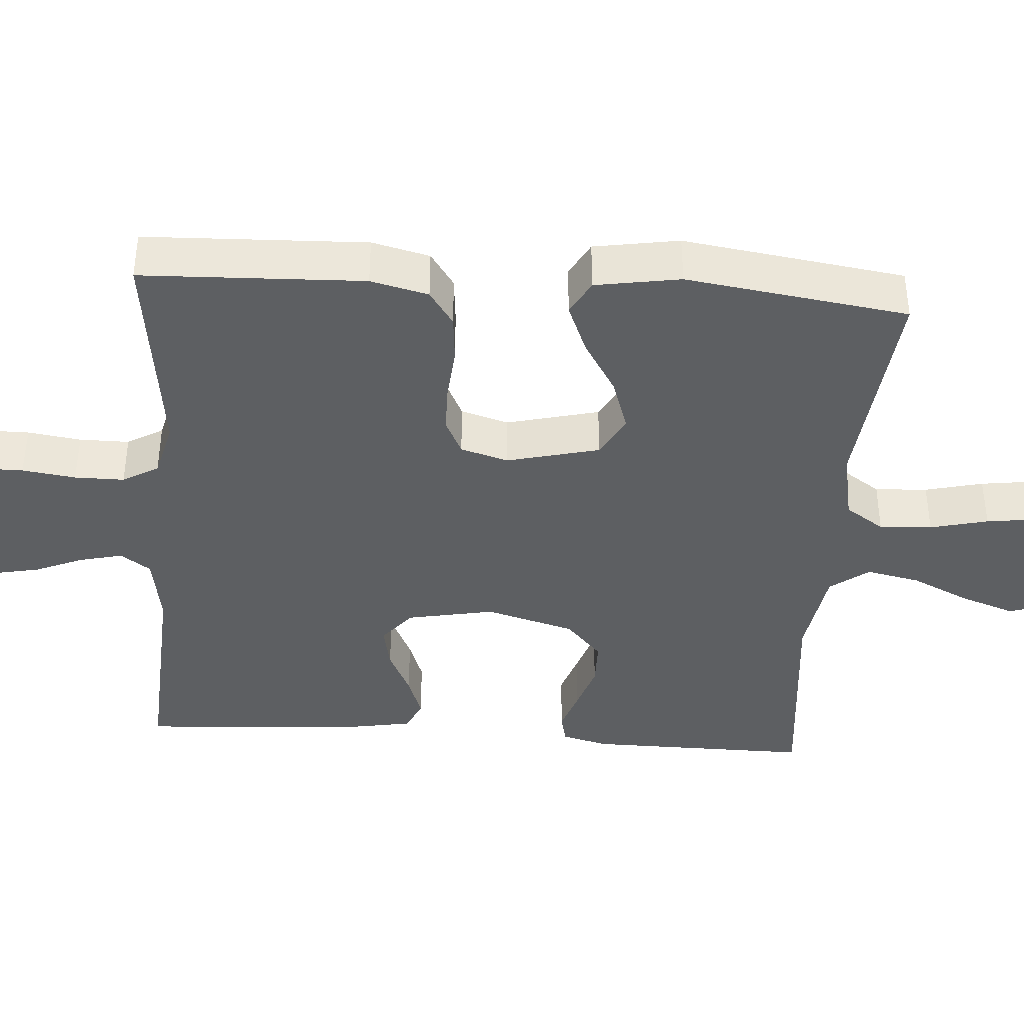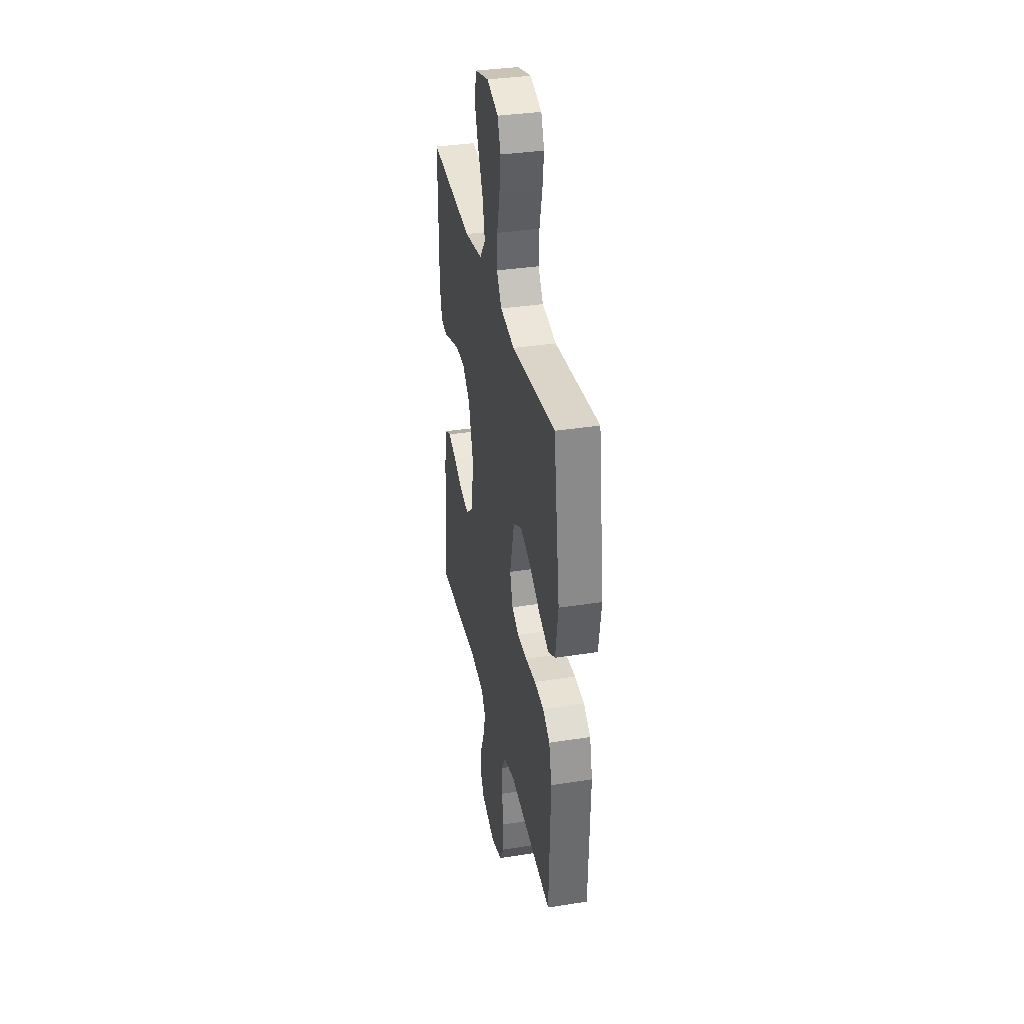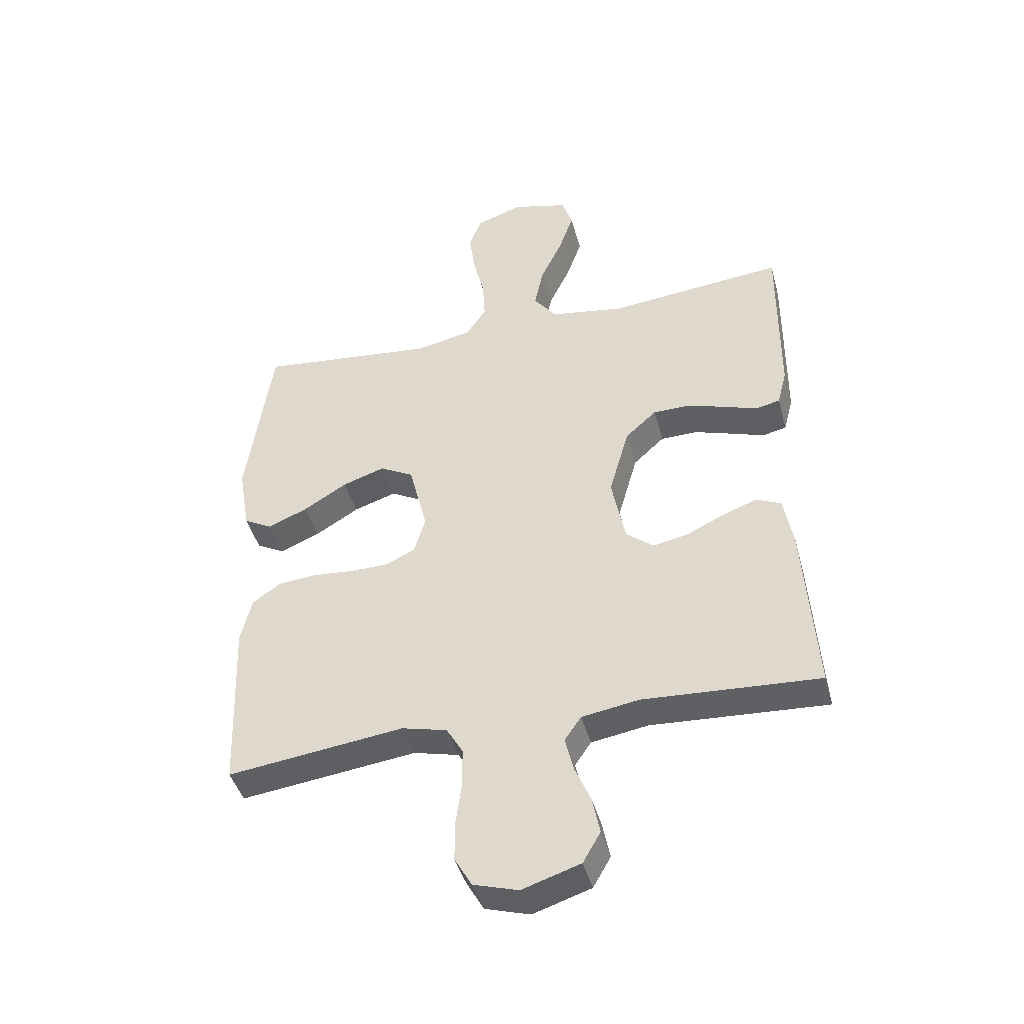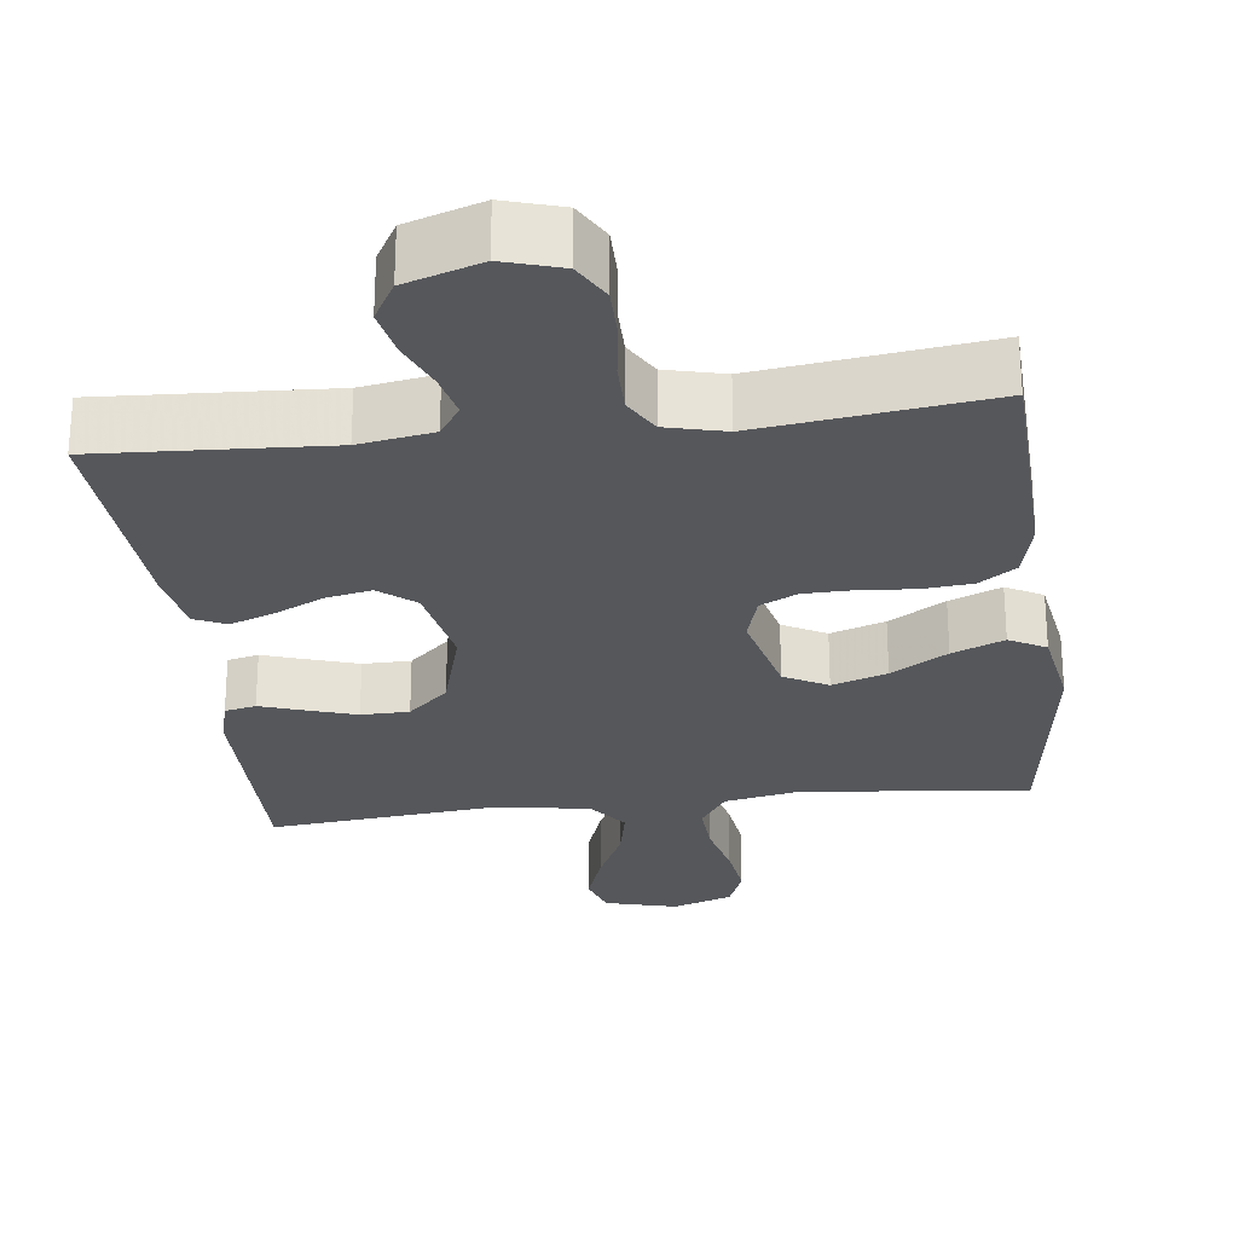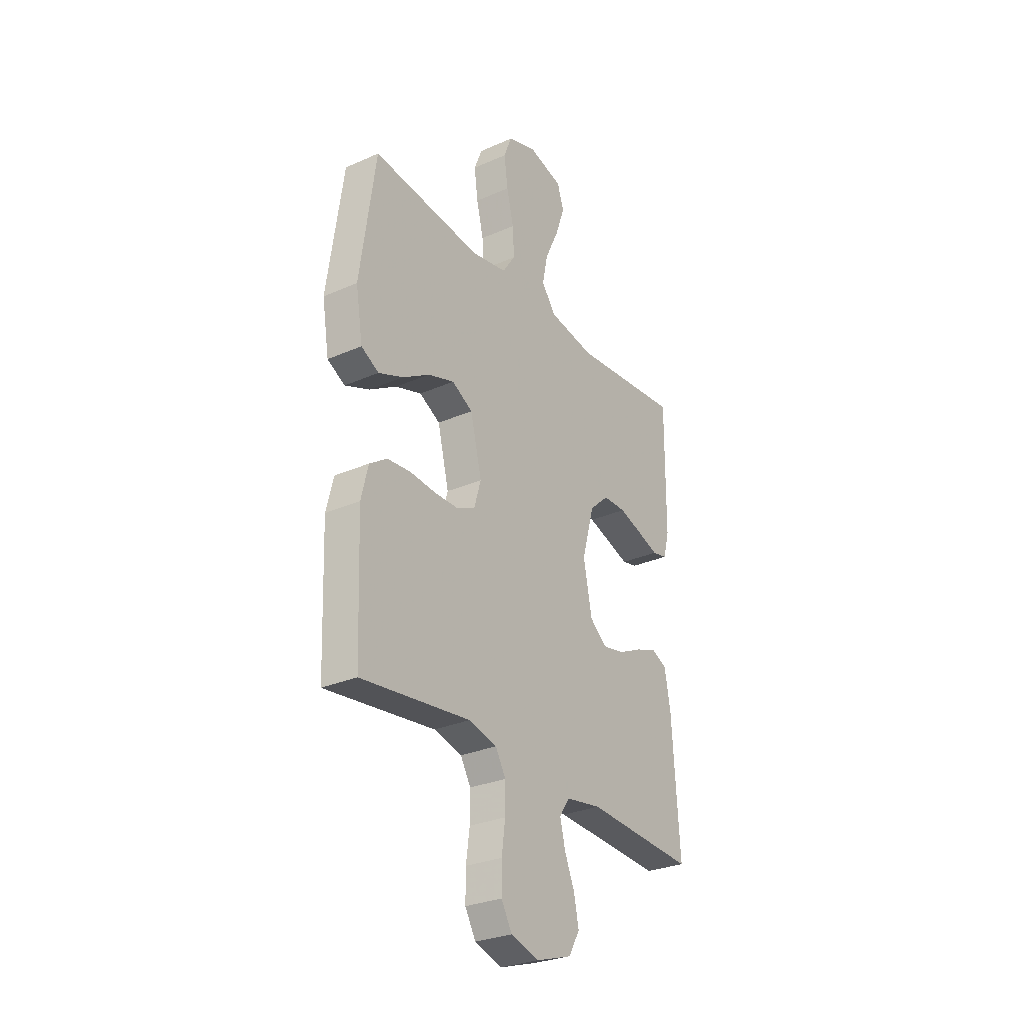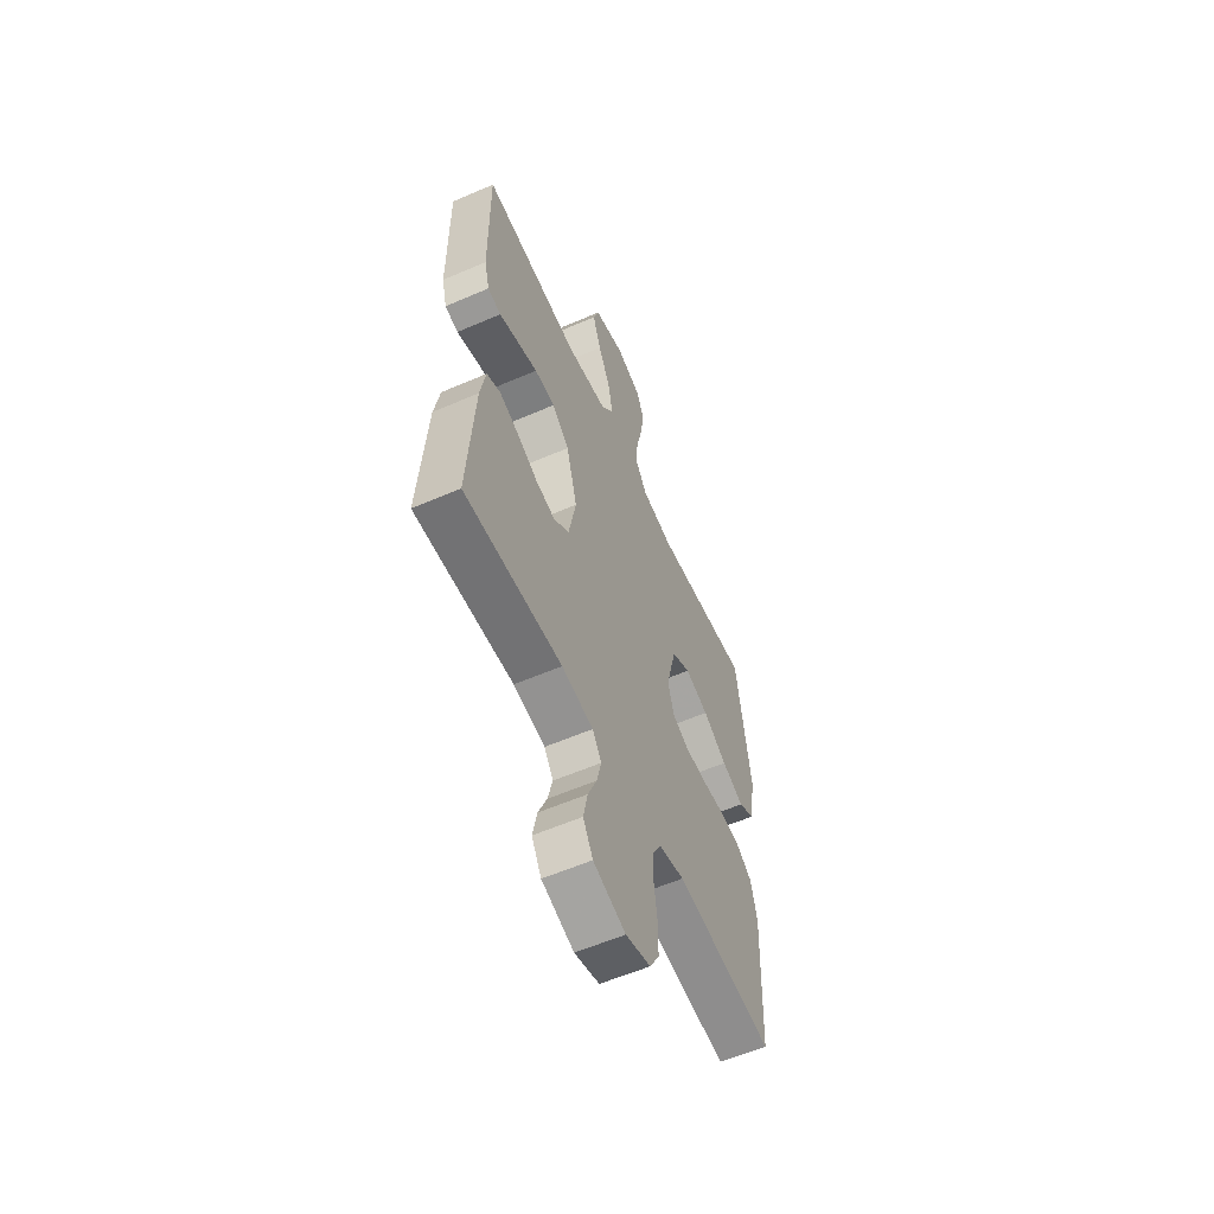
<metadata>
{"format":"obj","ext":"obj","renderer":"f3d","projection":"perspective","resolution":1024,"background":"white","views":[{"elev":-39.7,"azim":-94.1,"up":"+Y"},{"elev":35.1,"azim":-101.8,"up":"+Z"},{"elev":-43.3,"azim":14.9,"up":"+Z"},{"elev":-27.0,"azim":-173.0,"up":"+Y"},{"elev":-29.0,"azim":-56.7,"up":"+Z"},{"elev":-58.5,"azim":114.1,"up":"+Z"}]}
</metadata>
<code>
v 0.5 0.07 0.5
v 0.498 0.07 0.2
v 0.482 0.07 0.138
v 0.441 0.07 0.129
v 0.384 0.07 0.148
v 0.319 0.07 0.169
v 0.256 0.07 0.168
v 0.203 0.07 0.12
v 0.169 0.07 0
v 0.192 0.07 -0.118
v 0.239 0.07 -0.156
v 0.299 0.07 -0.144
v 0.364 0.07 -0.113
v 0.422 0.07 -0.092
v 0.464 0.07 -0.111
v 0.48 0.07 -0.2
v 0.5 0.07 -0.5
v 0.2 0.07 -0.483
v 0.103 0.07 -0.499
v 0.075 0.07 -0.54
v 0.089 0.07 -0.598
v 0.116 0.07 -0.662
v 0.129 0.07 -0.726
v 0.099 0.07 -0.778
v 0 0.07 -0.81
v -0.076 0.07 -0.787
v -0.105 0.07 -0.736
v -0.105 0.07 -0.668
v -0.095 0.07 -0.596
v -0.095 0.07 -0.529
v -0.123 0.07 -0.481
v -0.2 0.07 -0.462
v -0.5 0.07 -0.5
v -0.511 0.07 -0.2
v -0.492 0.07 -0.122
v -0.444 0.07 -0.089
v -0.379 0.07 -0.083
v -0.308 0.07 -0.089
v -0.242 0.07 -0.088
v -0.193 0.07 -0.064
v -0.174 0.07 0
v -0.205 0.07 0.125
v -0.262 0.07 0.156
v -0.334 0.07 0.132
v -0.408 0.07 0.087
v -0.476 0.07 0.059
v -0.524 0.07 0.085
v -0.543 0.07 0.2
v -0.5 0.07 0.5
v -0.2 0.07 0.469
v -0.103 0.07 0.488
v -0.068 0.07 0.54
v -0.072 0.07 0.611
v -0.091 0.07 0.689
v -0.101 0.07 0.763
v -0.079 0.07 0.819
v 0 0.07 0.846
v 0.095 0.07 0.821
v 0.113 0.07 0.766
v 0.087 0.07 0.692
v 0.05 0.07 0.614
v 0.035 0.07 0.542
v 0.074 0.07 0.49
v 0.2 0.07 0.47
v 0.5 0 0.5
v 0.498 0 0.2
v 0.482 0 0.138
v 0.441 0 0.129
v 0.384 0 0.148
v 0.319 0 0.169
v 0.256 0 0.168
v 0.203 0 0.12
v 0.169 0 0
v 0.192 0 -0.118
v 0.239 0 -0.156
v 0.299 0 -0.144
v 0.364 0 -0.113
v 0.422 0 -0.092
v 0.464 0 -0.111
v 0.48 0 -0.2
v 0.5 0 -0.5
v 0.2 0 -0.483
v 0.103 0 -0.499
v 0.075 0 -0.54
v 0.089 0 -0.598
v 0.116 0 -0.662
v 0.129 0 -0.726
v 0.099 0 -0.778
v 0 0 -0.81
v -0.076 0 -0.787
v -0.105 0 -0.736
v -0.105 0 -0.668
v -0.095 0 -0.596
v -0.095 0 -0.529
v -0.123 0 -0.481
v -0.2 0 -0.462
v -0.5 0 -0.5
v -0.511 0 -0.2
v -0.492 0 -0.122
v -0.444 0 -0.089
v -0.379 0 -0.083
v -0.308 0 -0.089
v -0.242 0 -0.088
v -0.193 0 -0.064
v -0.174 0 0
v -0.205 0 0.125
v -0.262 0 0.156
v -0.334 0 0.132
v -0.408 0 0.087
v -0.476 0 0.059
v -0.524 0 0.085
v -0.543 0 0.2
v -0.5 0 0.5
v -0.2 0 0.469
v -0.103 0 0.488
v -0.068 0 0.54
v -0.072 0 0.611
v -0.091 0 0.689
v -0.101 0 0.763
v -0.079 0 0.819
v 0 0 0.846
v 0.095 0 0.821
v 0.113 0 0.766
v 0.087 0 0.692
v 0.05 0 0.614
v 0.035 0 0.542
v 0.074 0 0.49
v 0.2 0 0.47
f 58 59 60 61
f 56 57 58 61
f 56 61 62
f 53 54 55 56
f 52 53 56 62
f 51 52 62 63
f 47 48 49 50
f 44 45 46 47
f 43 44 47 50
f 42 43 50 51
f 35 36 37 38
f 35 38 39
f 32 33 34 35
f 31 32 35 39
f 30 31 39 40
f 26 27 28 29
f 26 29 30
f 25 26 30
f 21 22 23 24
f 20 21 24 25
f 15 16 17 18
f 15 18 19
f 12 13 14 15
f 11 12 15 19
f 10 11 19 20
f 2 3 4 5
f 64 1 2 5
f 64 5 6
f 63 64 6 7
f 41 42 51 63
f 41 63 7 8
f 40 41 8 9
f 20 25 30 40
f 9 10 20 40
f 125 124 123 122
f 125 122 121 120
f 126 125 120
f 120 119 118 117
f 126 120 117 116
f 127 126 116 115
f 114 113 112 111
f 111 110 109 108
f 114 111 108 107
f 115 114 107 106
f 102 101 100 99
f 103 102 99
f 99 98 97 96
f 103 99 96 95
f 104 103 95 94
f 93 92 91 90
f 94 93 90
f 94 90 89
f 88 87 86 85
f 89 88 85 84
f 82 81 80 79
f 83 82 79
f 79 78 77 76
f 83 79 76 75
f 84 83 75 74
f 69 68 67 66
f 69 66 65 128
f 70 69 128
f 71 70 128 127
f 127 115 106 105
f 72 71 127 105
f 73 72 105 104
f 104 94 89 84
f 104 84 74 73
f 1 65 66 2
f 2 66 67 3
f 3 67 68 4
f 4 68 69 5
f 5 69 70 6
f 6 70 71 7
f 7 71 72 8
f 8 72 73 9
f 9 73 74 10
f 10 74 75 11
f 11 75 76 12
f 12 76 77 13
f 13 77 78 14
f 14 78 79 15
f 15 79 80 16
f 16 80 81 17
f 17 81 82 18
f 18 82 83 19
f 19 83 84 20
f 20 84 85 21
f 21 85 86 22
f 22 86 87 23
f 23 87 88 24
f 24 88 89 25
f 25 89 90 26
f 26 90 91 27
f 27 91 92 28
f 28 92 93 29
f 29 93 94 30
f 30 94 95 31
f 31 95 96 32
f 32 96 97 33
f 33 97 98 34
f 34 98 99 35
f 35 99 100 36
f 36 100 101 37
f 37 101 102 38
f 38 102 103 39
f 39 103 104 40
f 40 104 105 41
f 41 105 106 42
f 42 106 107 43
f 43 107 108 44
f 44 108 109 45
f 45 109 110 46
f 46 110 111 47
f 47 111 112 48
f 48 112 113 49
f 49 113 114 50
f 50 114 115 51
f 51 115 116 52
f 52 116 117 53
f 53 117 118 54
f 54 118 119 55
f 55 119 120 56
f 56 120 121 57
f 57 121 122 58
f 58 122 123 59
f 59 123 124 60
f 60 124 125 61
f 61 125 126 62
f 62 126 127 63
f 63 127 128 64
f 64 128 65 1

</code>
